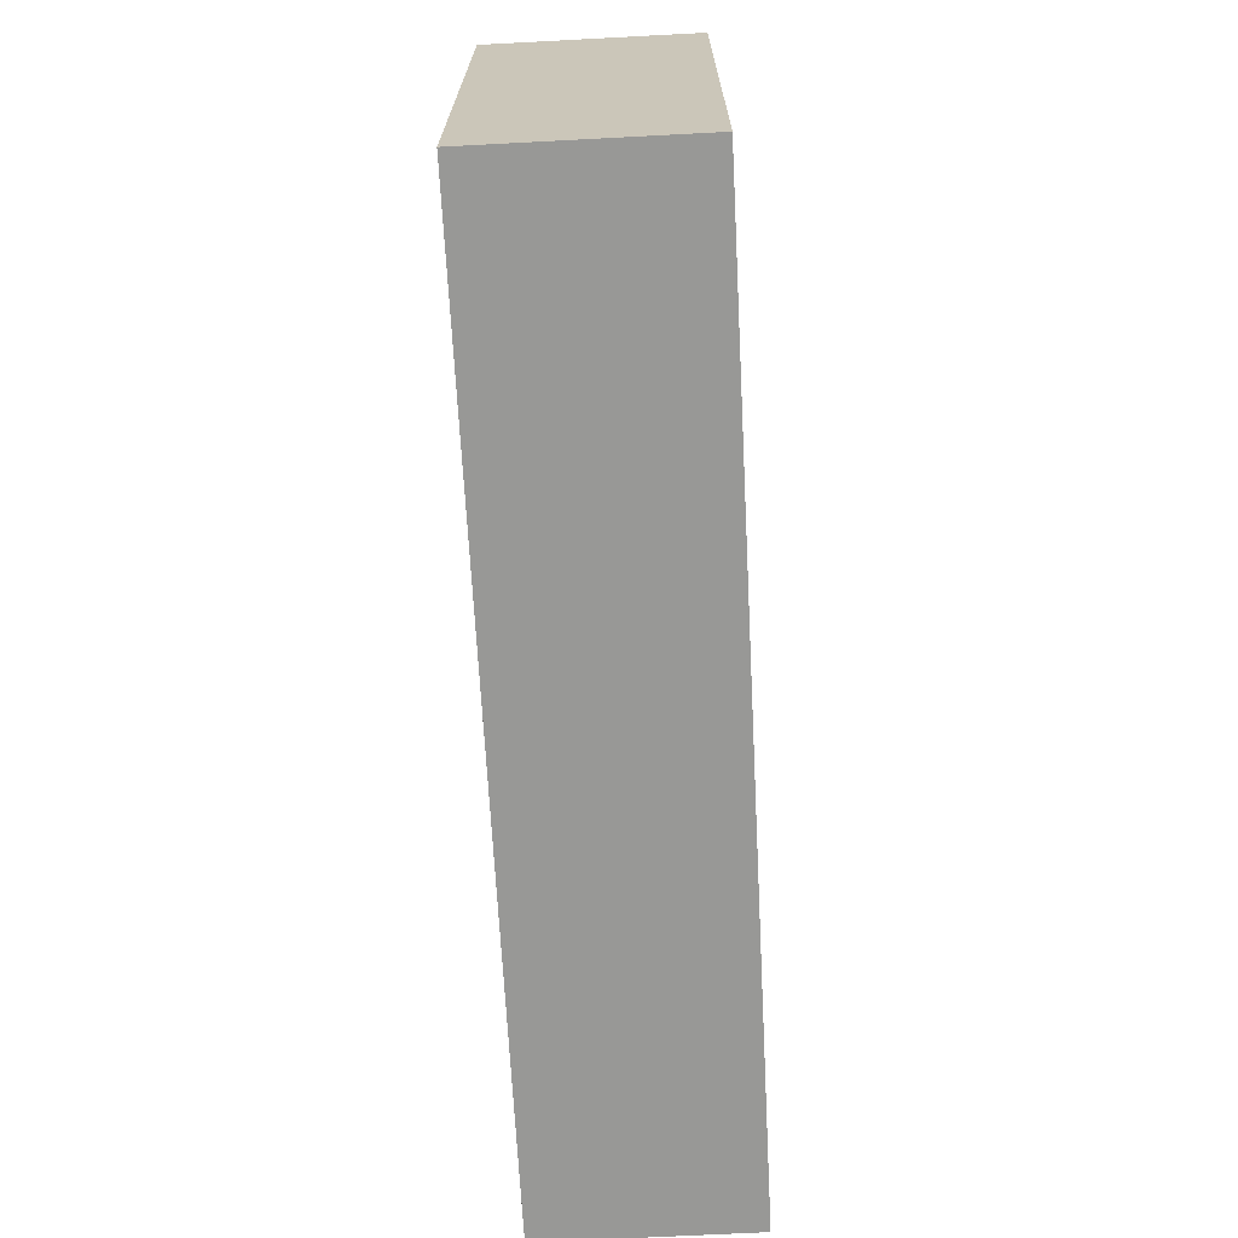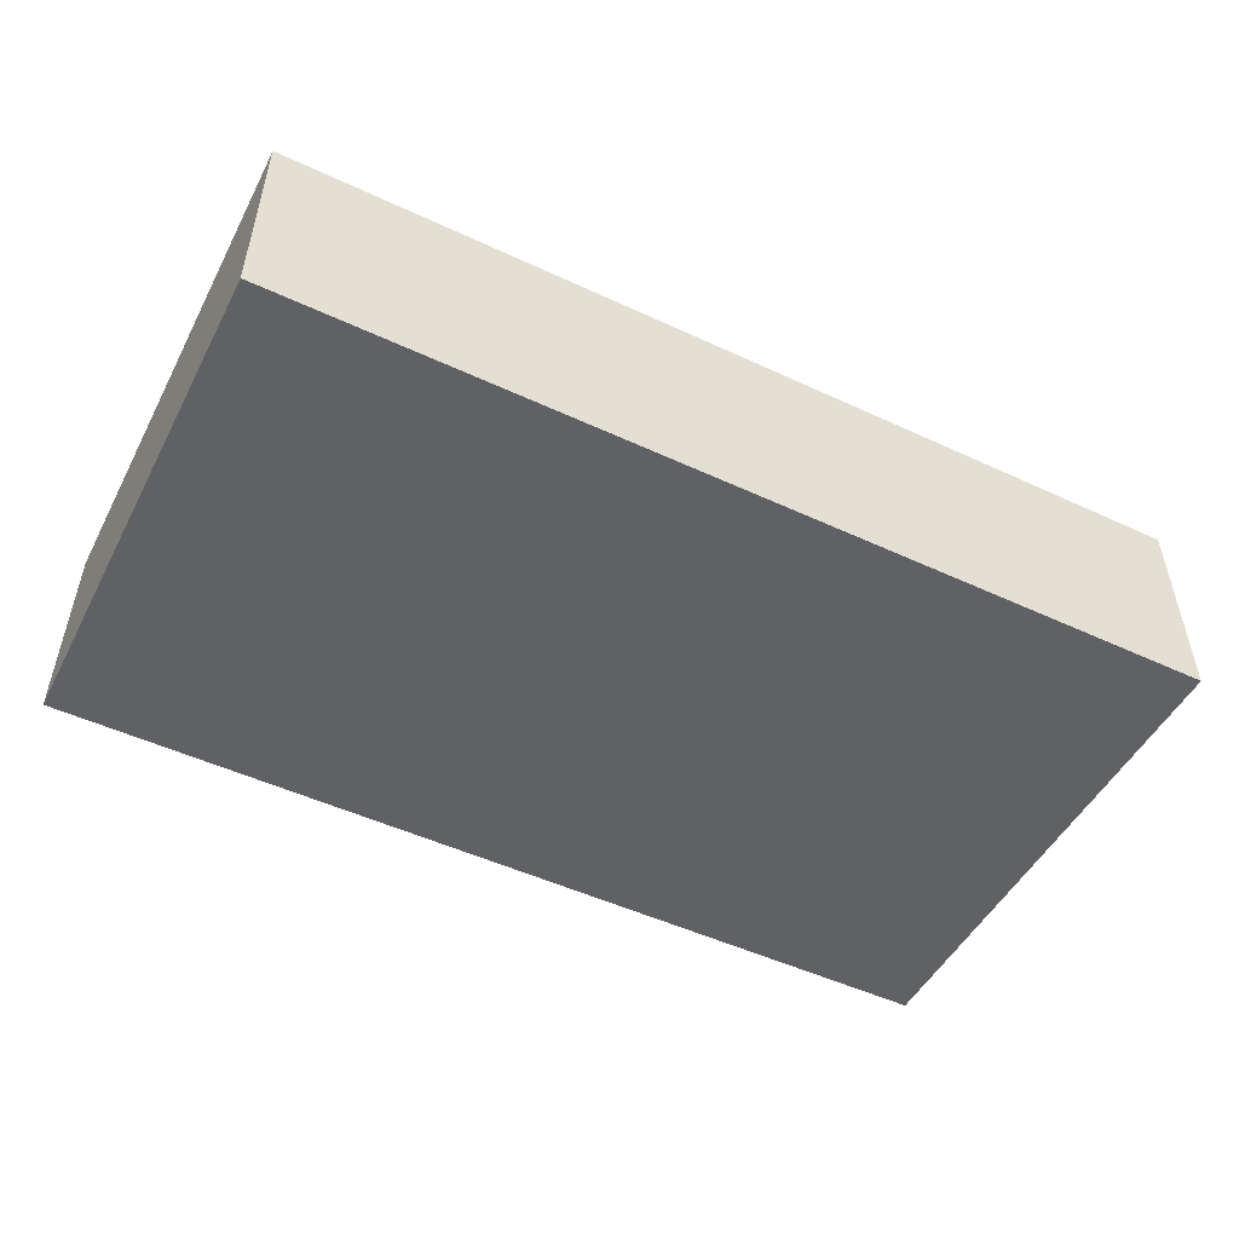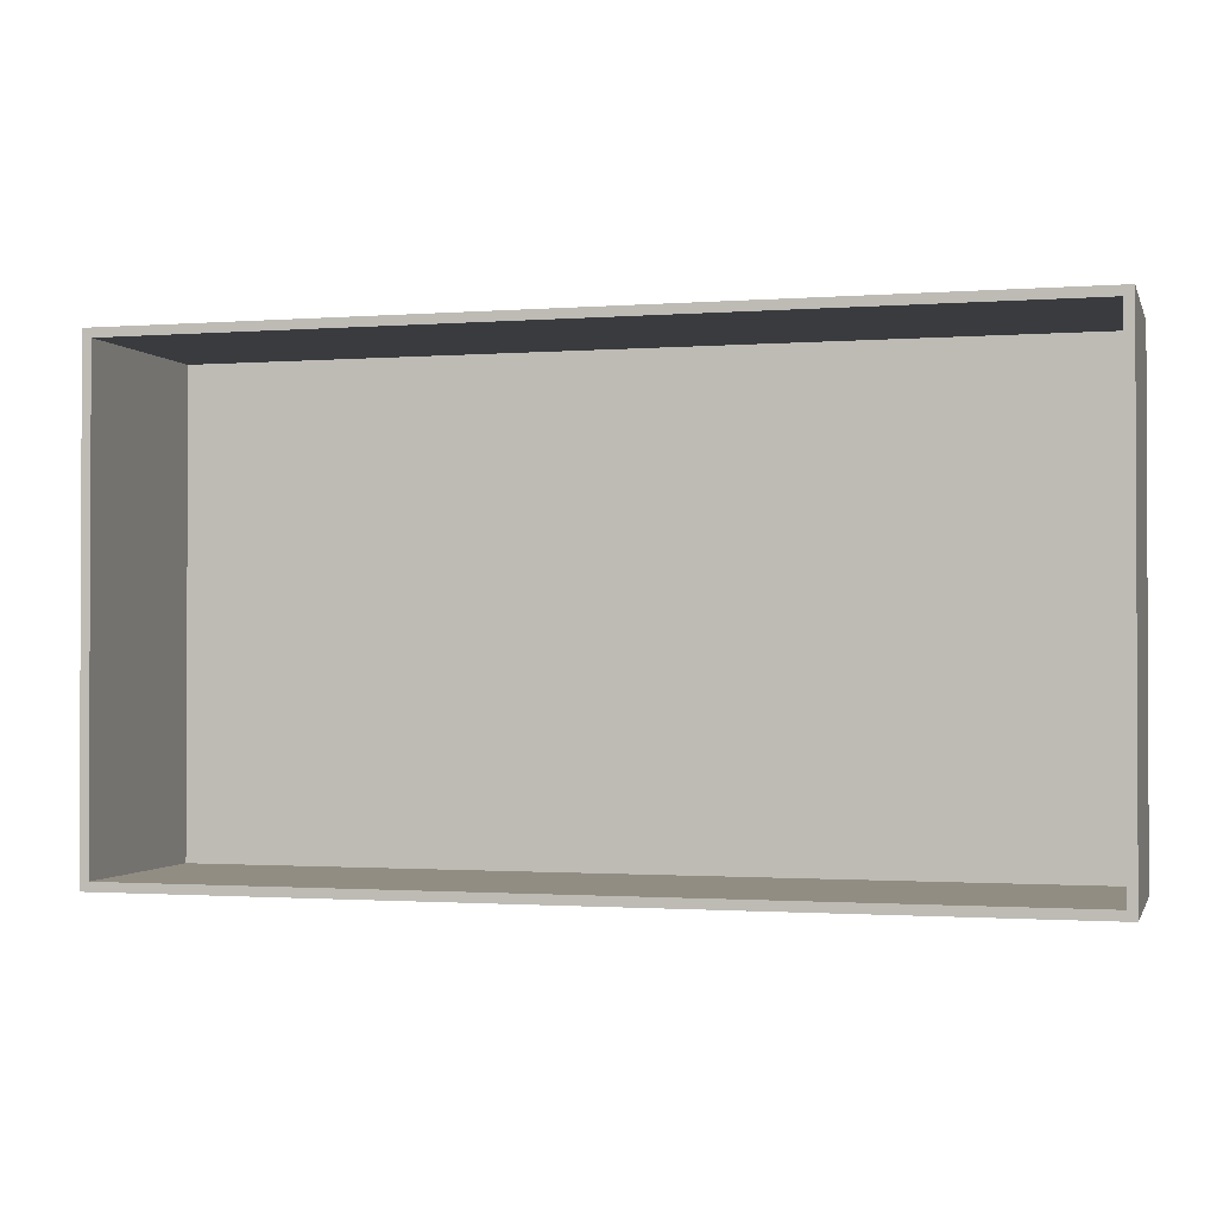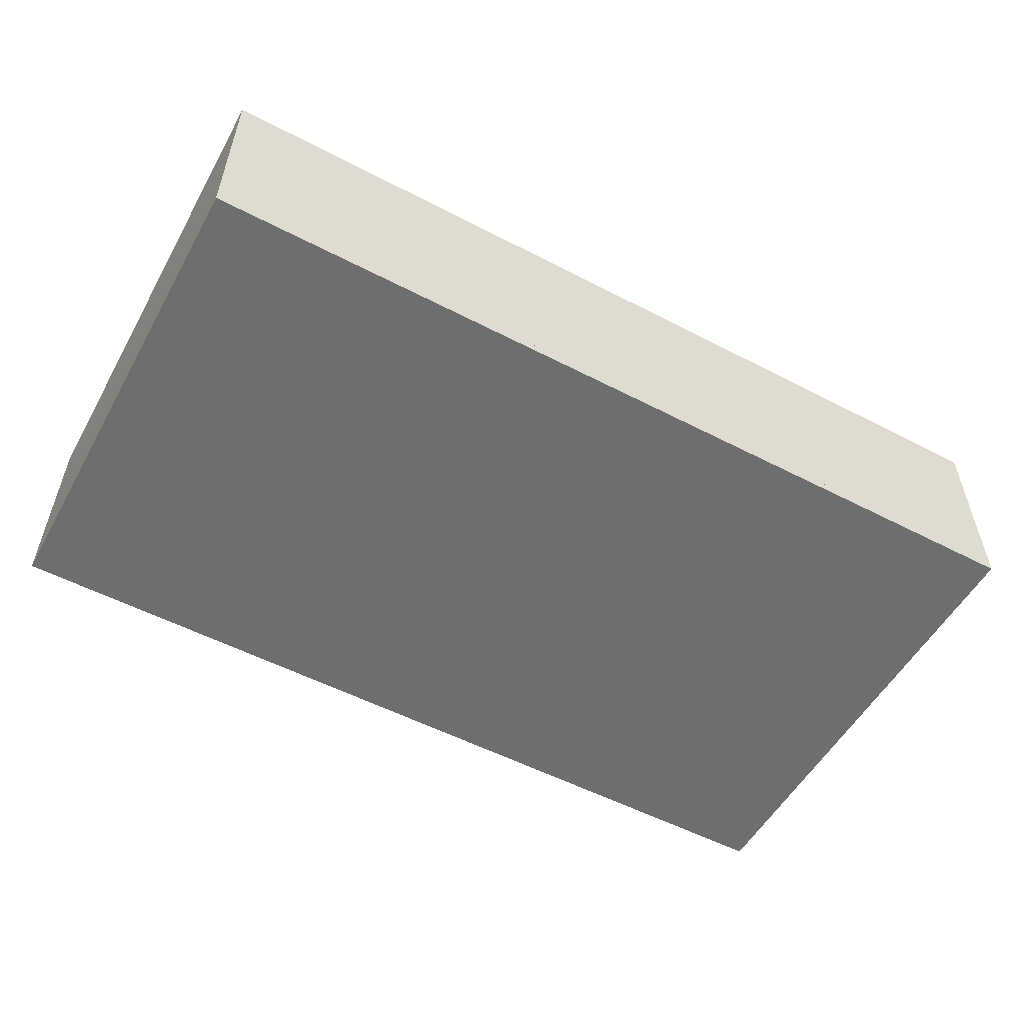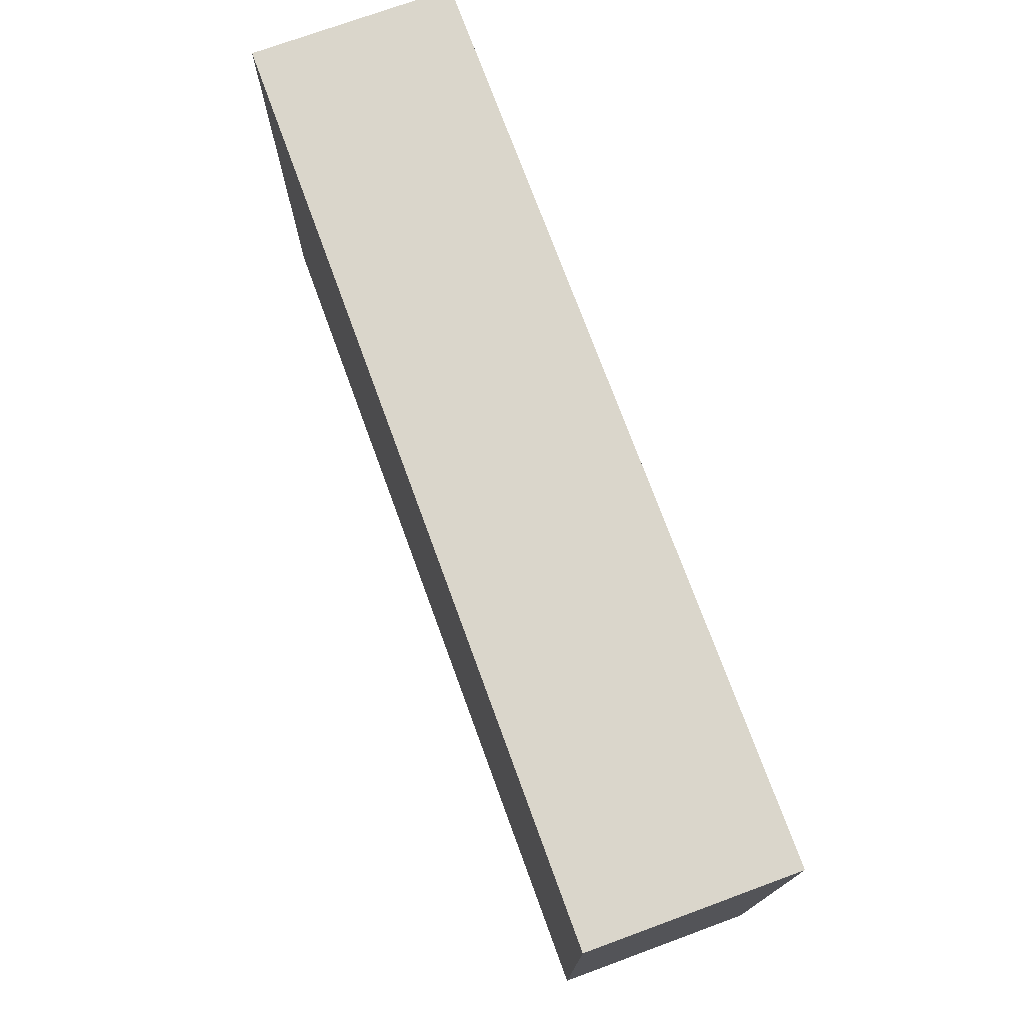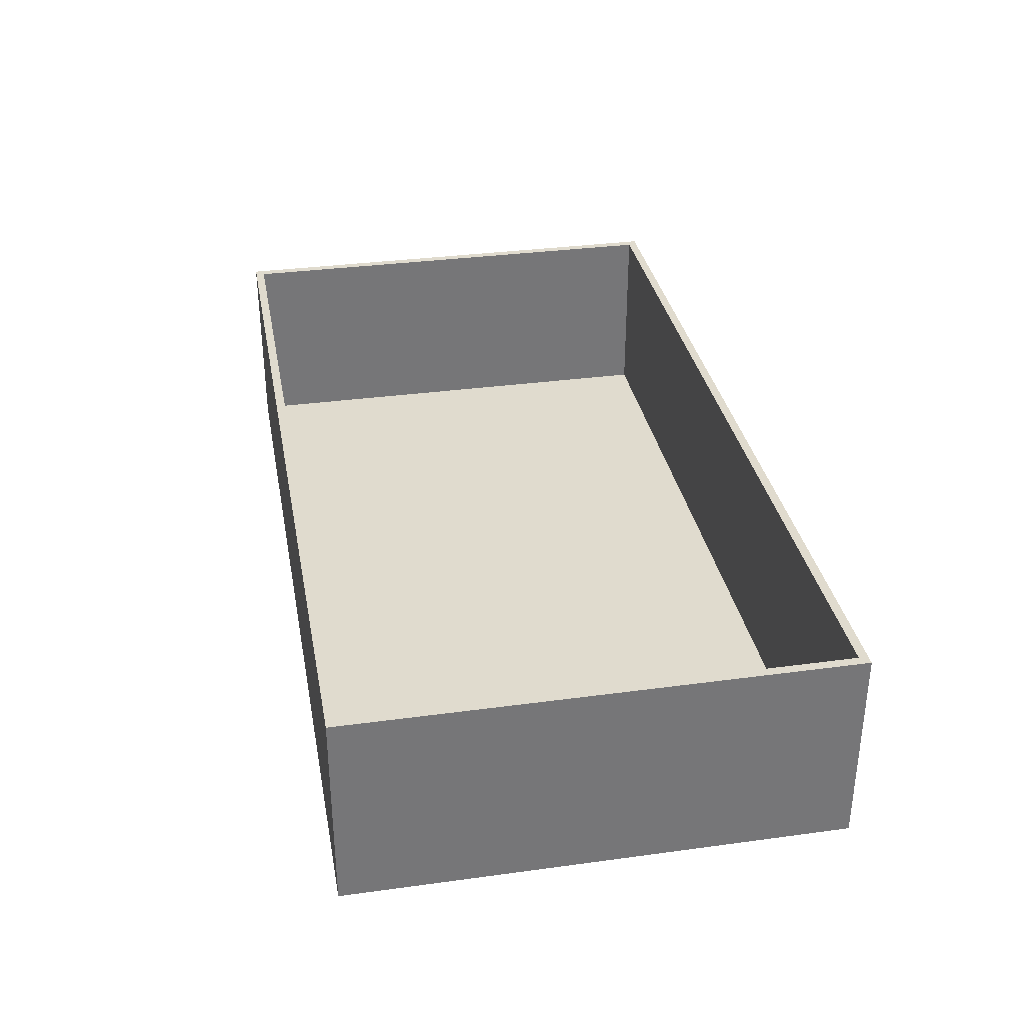
<metadata>
{"format":"obj","ext":"obj","renderer":"f3d","projection":"perspective","resolution":1024,"background":"white","views":[{"elev":-68.5,"azim":-87.0,"up":"+Z"},{"elev":-50.0,"azim":-27.1,"up":"+Y"},{"elev":-1.3,"azim":-164.7,"up":"+Z"},{"elev":-54.2,"azim":-28.9,"up":"+Y"},{"elev":74.0,"azim":69.9,"up":"+Z"},{"elev":33.6,"azim":79.5,"up":"+Y"}]}
</metadata>
<code>
v 29.5 0 0.3
v 29.5 0 16
v 29.5 6.4 16
v 29.5 6.4 0.3
v 0.3 0 0.3
v 29.5 0 0.3
v 29.5 6.4 0.3
v 0.3 6.4 0.3
v 0.3 0 16
v 0.3 0 0.3
v 0.3 6.4 0.3
v 0.3 6.4 16
v 29.5 0 16
v 0.3 0 16
v 0.3 6.4 16
v 29.5 6.4 16
v 0 0 0
v 0 0 16.3
v 0 6.4 16.3
v 0 6.4 0
v 29.8 0 0
v 0 0 0
v 0 6.4 0
v 29.8 6.4 0
v 29.8 0 16.3
v 29.8 0 0
v 29.8 6.4 0
v 29.8 6.4 16.3
v 0 0 16.3
v 29.8 0 16.3
v 29.8 6.4 16.3
v 0 6.4 16.3
v 29.5 6.4 16
v 0.3 6.4 16
v 0.3 6.4 0.3
v 29.5 6.4 0.3
v 0 6.4 16.3
v 29.8 6.4 16.3
v 29.8 6.4 0
v 0 6.4 0
v 0.3 0 16
v 29.5 0 16
v 29.5 0 0.3
v 0.3 0 0.3
v 29.8 0 16.3
v 0 0 16.3
v 0 0 0
v 29.8 0 0
v 29.8 0 0
v 29.8 0 16.3
v 29.8 -0.3 16.3
v 29.8 -0.3 0
v 0 0 0
v 29.8 0 0
v 29.8 -0.3 0
v 0 -0.3 0
v 0 0 16.3
v 0 0 0
v 0 -0.3 0
v 0 -0.3 16.3
v 29.8 0 16.3
v 0 0 16.3
v 0 -0.3 16.3
v 29.8 -0.3 16.3
v 0 0 16.3
v 29.8 0 16.3
v 29.8 0 0
v 0 0 0
v 29.8 -0.3 16.3
v 0 -0.3 16.3
v 0 -0.3 0
v 29.8 -0.3 0
g 290d3b86-e352-11ea-a43b-54bf646e7e1f
f 1 2 4
f 4 2 3
g 290d89ae-e352-11ea-9262-54bf646e7e1f
f 5 6 8
f 8 6 7
g 290dd7ba-e352-11ea-99e9-54bf646e7e1f
f 9 10 12
f 12 10 11
g 290e25d8-e352-11ea-ade2-54bf646e7e1f
f 13 14 16
f 16 14 15
g 290e73f6-e352-11ea-9e3f-54bf646e7e1f
f 17 18 20
f 20 18 19
g 290ec20a-e352-11ea-81af-54bf646e7e1f
f 21 22 24
f 24 22 23
g 290f102e-e352-11ea-910a-54bf646e7e1f
f 25 26 28
f 28 26 27
g 290f5e40-e352-11ea-bb2e-54bf646e7e1f
f 29 30 32
f 32 30 31
g 290fd35a-e352-11ea-ba93-54bf646e7e1f
f 34 37 33
f 33 37 38
f 33 38 39
f 34 35 37
f 37 35 40
f 40 35 36
f 40 36 39
f 39 36 33
g 2910217e-e352-11ea-bd65-54bf646e7e1f
f 44 41 46
f 46 41 42
f 46 42 45
f 45 42 43
f 45 43 48
f 48 43 44
f 48 44 47
f 47 44 46
g 294e1024-e352-11ea-a108-54bf646e7e1f
f 49 50 52
f 52 50 51
g 294ed352-e352-11ea-a27f-54bf646e7e1f
f 53 54 56
f 56 54 55
g 294f6f8c-e352-11ea-8878-54bf646e7e1f
f 57 58 60
f 60 58 59
g 29500bc0-e352-11ea-9c5f-54bf646e7e1f
f 61 62 64
f 64 62 63
g 2950a808-e352-11ea-8813-54bf646e7e1f
f 65 66 68
f 68 66 67
g 29511d1c-e352-11ea-93bc-54bf646e7e1f
f 70 71 69
f 69 71 72

</code>
